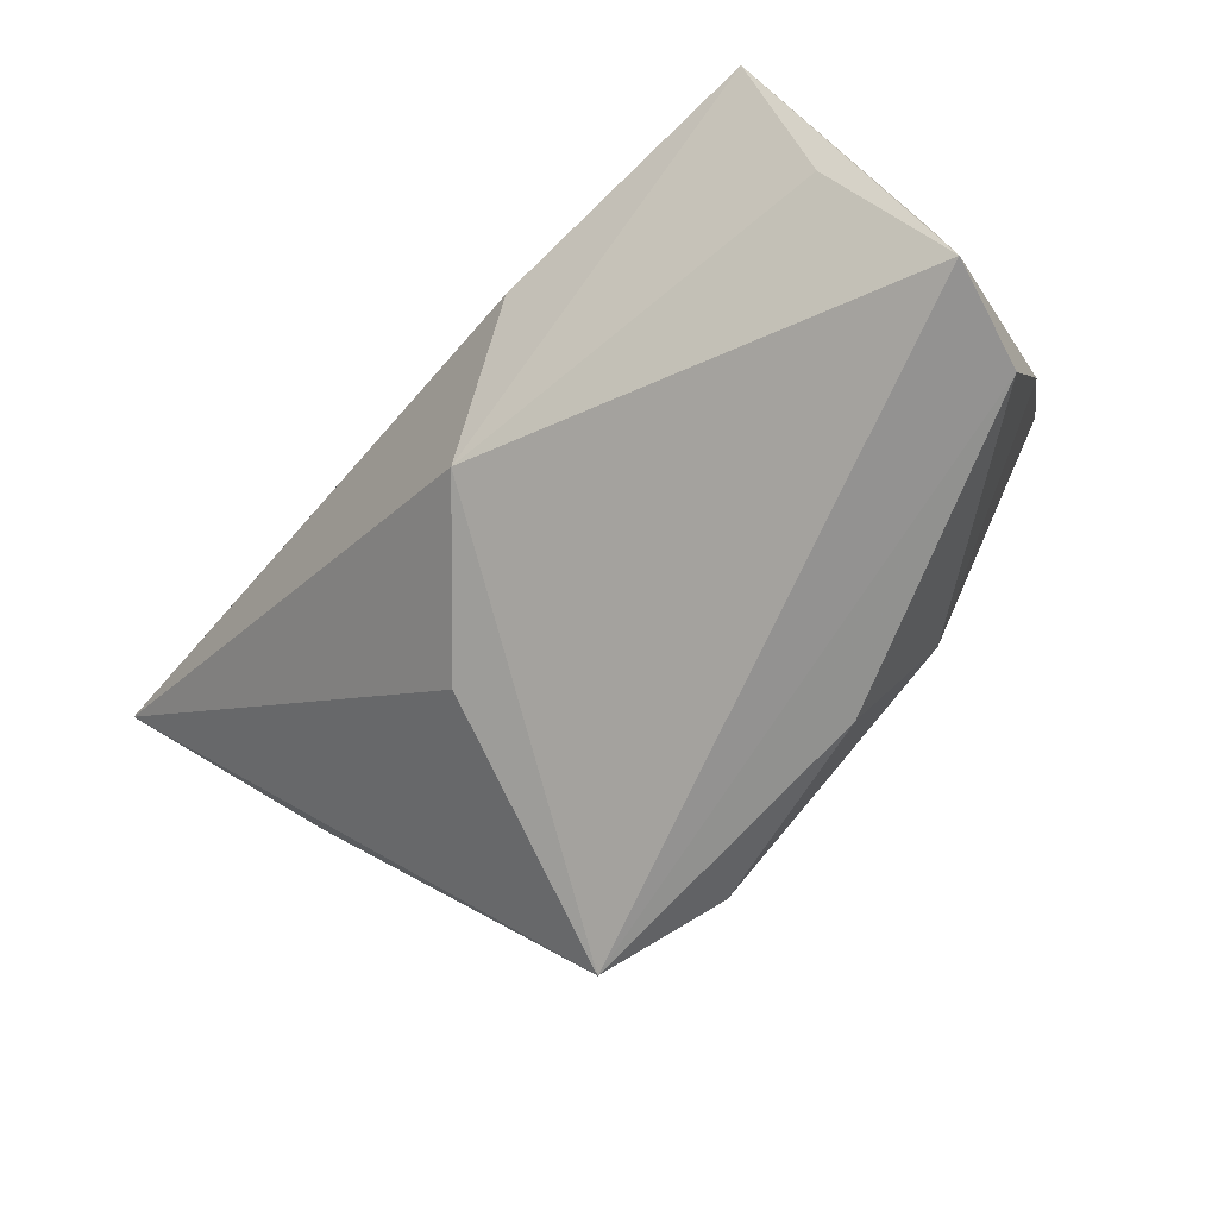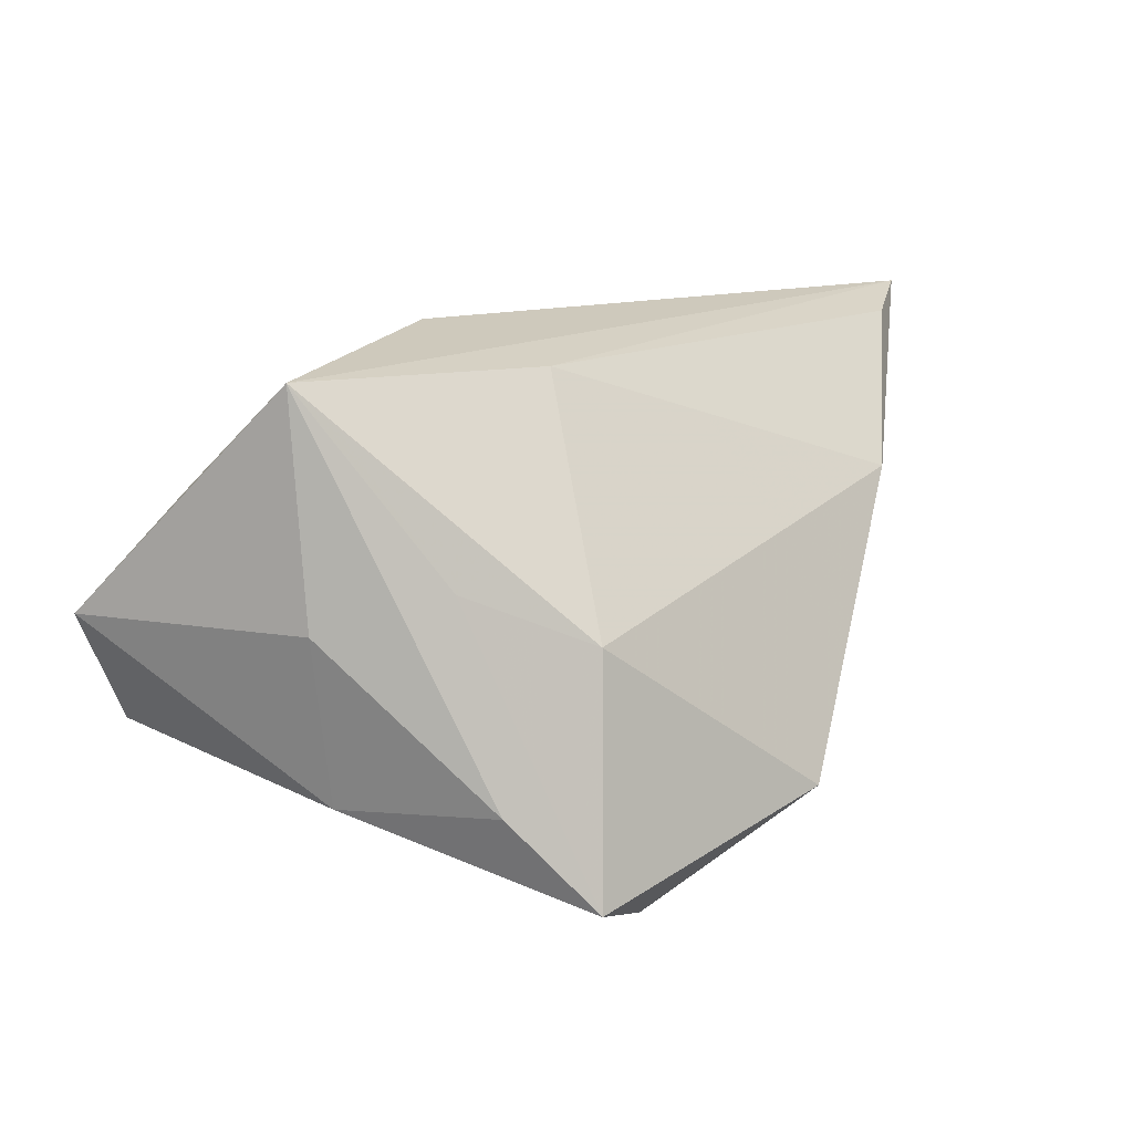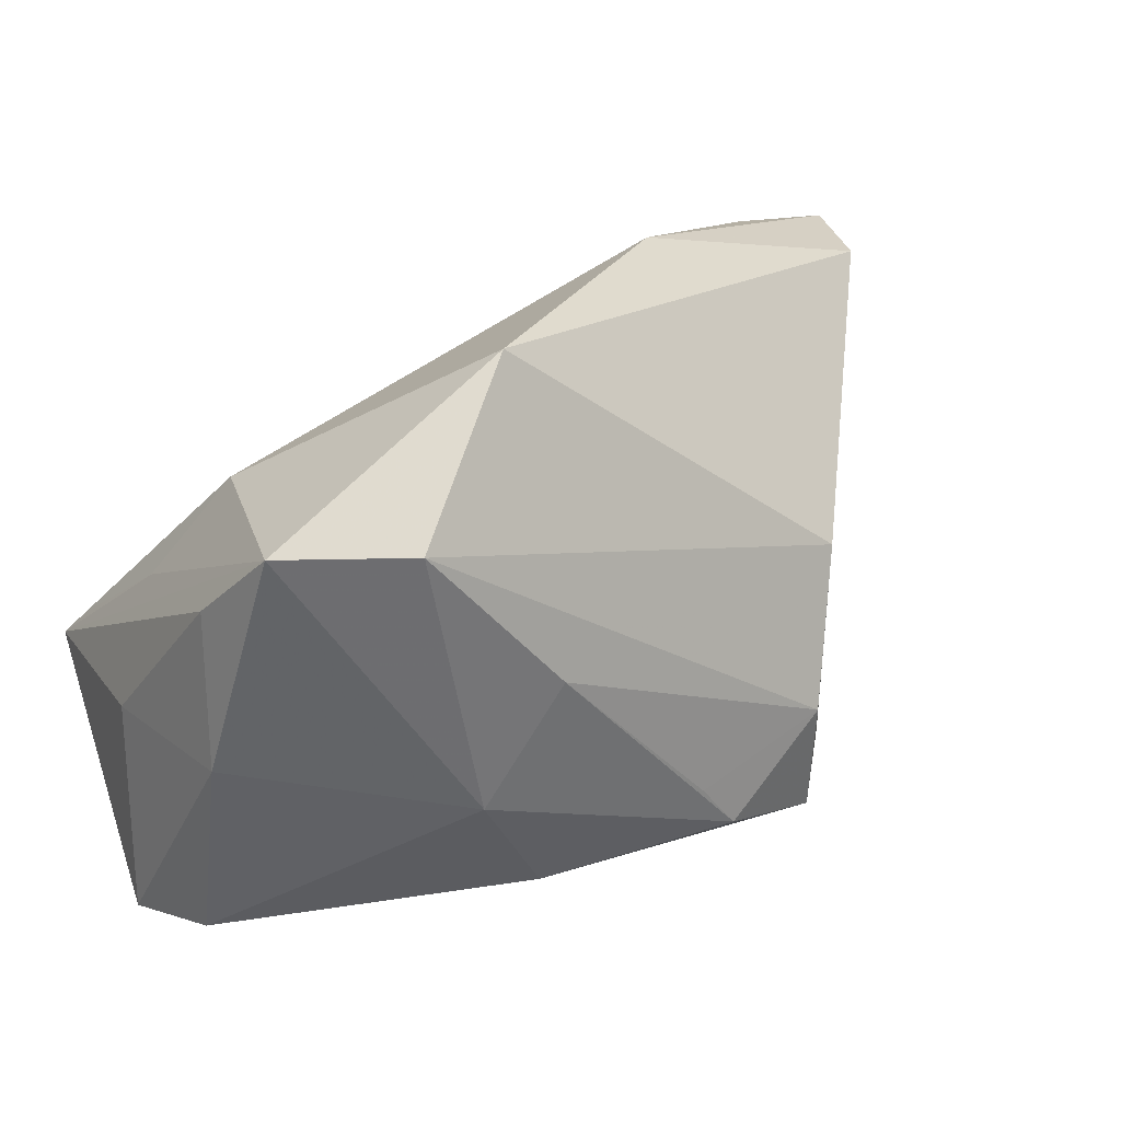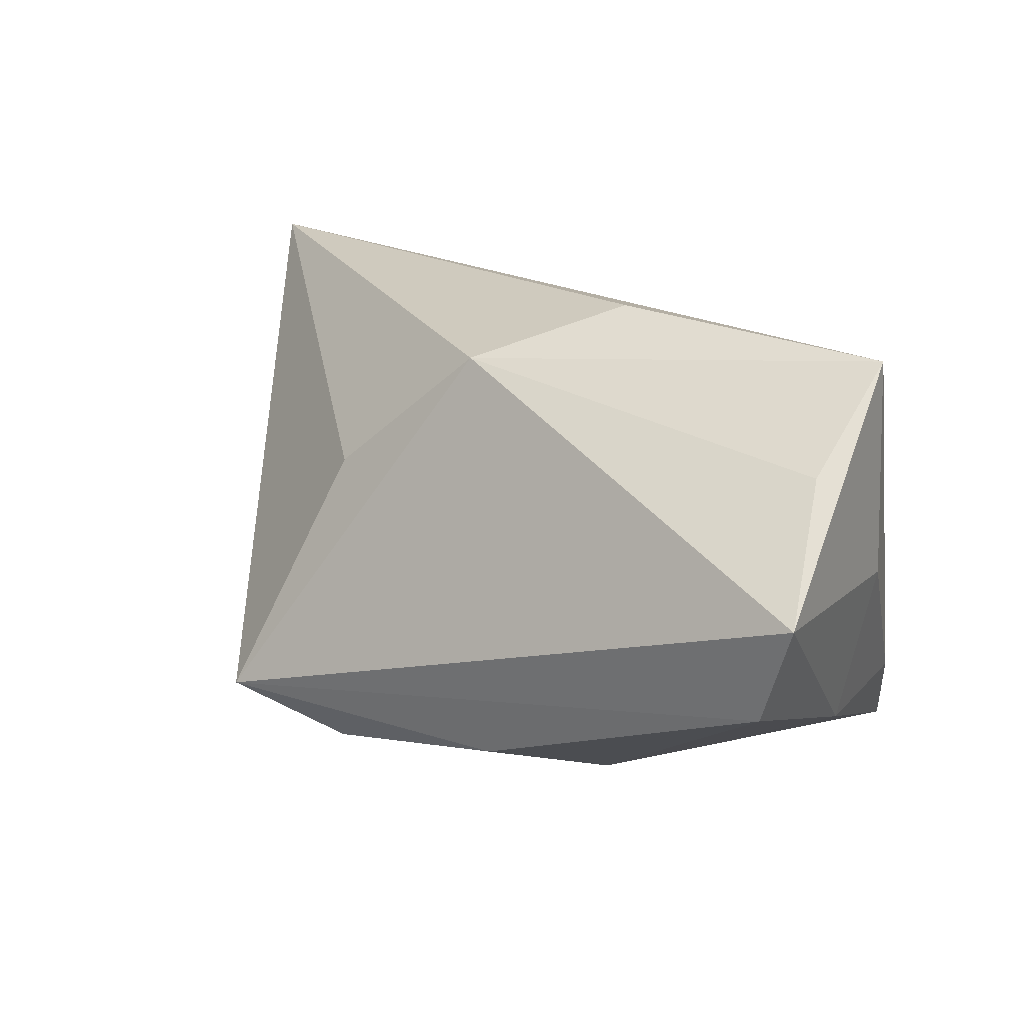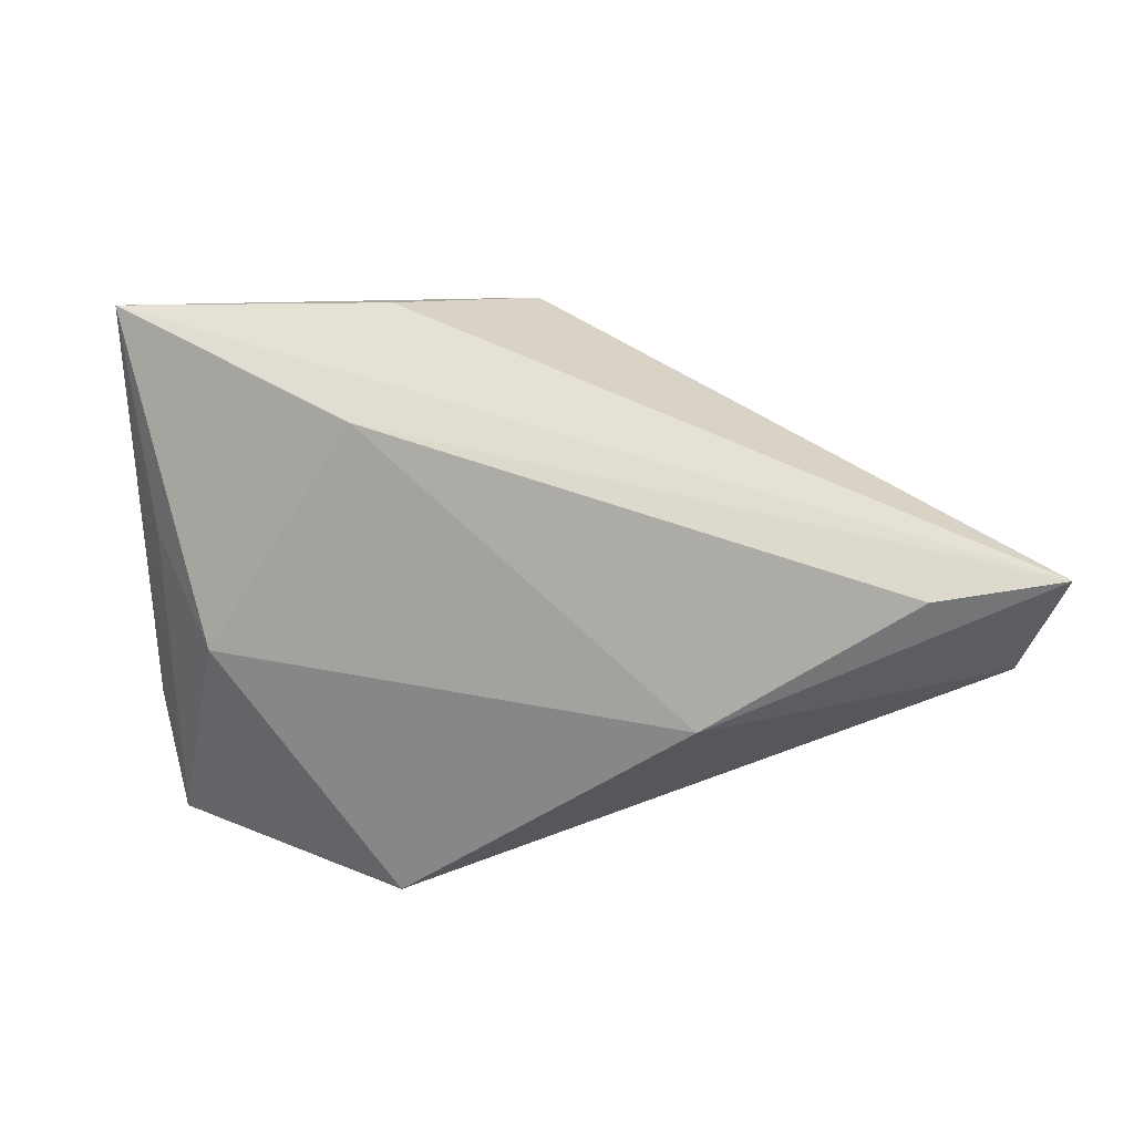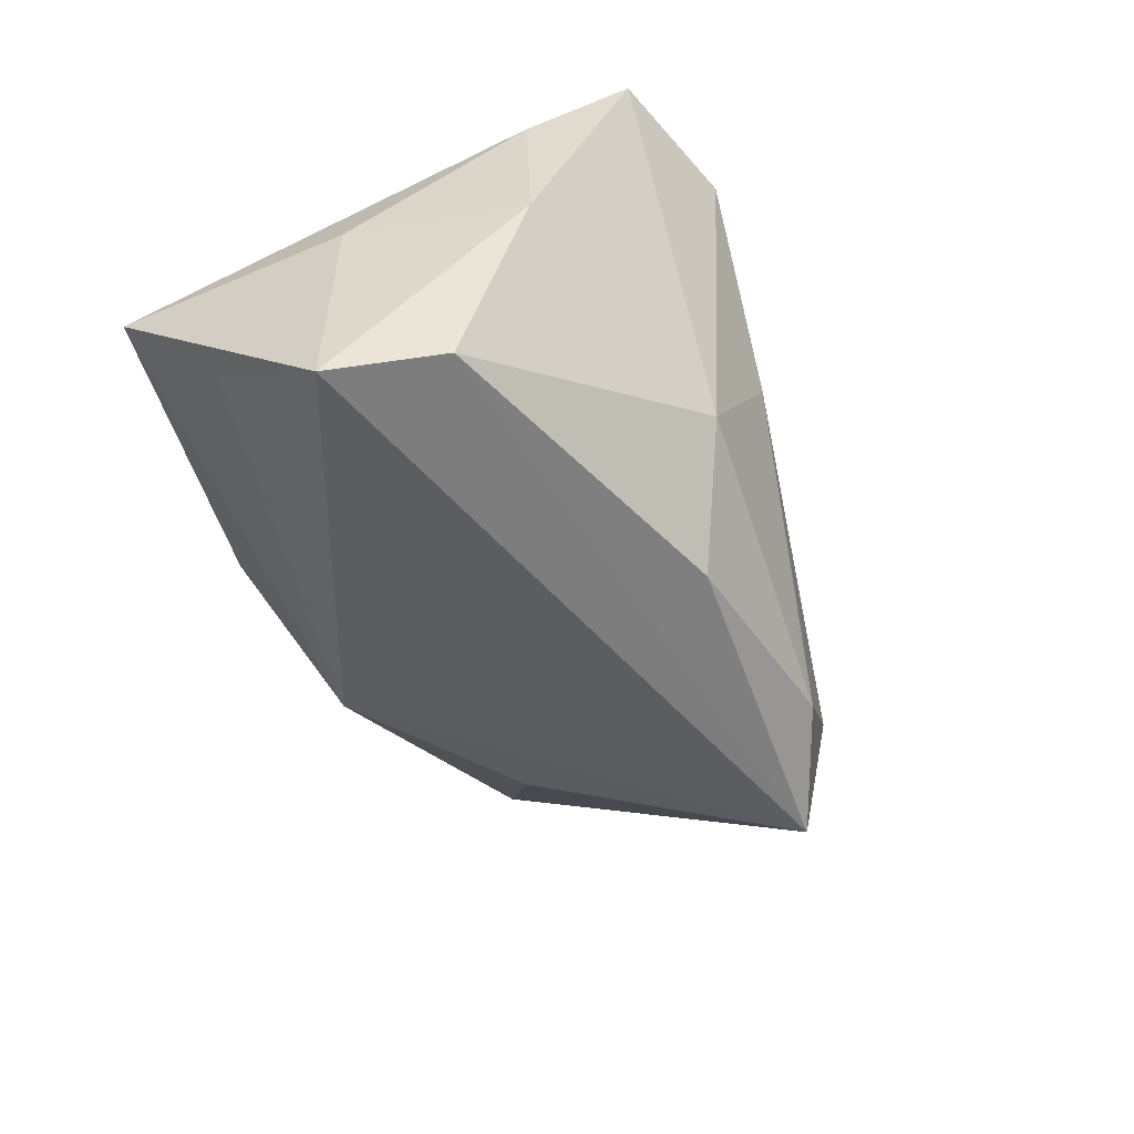
<metadata>
{"format":"obj","ext":"obj","renderer":"f3d","projection":"perspective","resolution":1024,"background":"white","views":[{"elev":-75.0,"azim":50.1,"up":"+Y"},{"elev":11.3,"azim":109.2,"up":"+Z"},{"elev":24.3,"azim":154.3,"up":"+Y"},{"elev":16.0,"azim":29.0,"up":"+Z"},{"elev":45.3,"azim":-174.5,"up":"+Z"},{"elev":-53.8,"azim":112.9,"up":"+Y"}]}
</metadata>
<code>
v -0.04801 0.00565 0.006423
v 0.03623 0.0189 -0.02612
v 0.04251 -0.005732 0.02179
v 0.04175 -0.02172 0.01527
v -0.04533 0.02837 0.02659
v 0.01387 -0.01417 -0.026
v -0.02904 -0.01391 -0.0225
v -0.05508 0.02618 0.01568
v 0.03898 0.004897 0.005608
v -0.05883 0.02682 0.02935
v 0.01288 -0.009183 0.02935
v 0.03996 0.009973 -0.01603
v -0.002142 -0.01901 0.02341
v -0.03358 0.003383 -0.01666
v -0.02363 0.0333 0.01048
v 0.005157 -0.02788 -0.02095
v -0.03056 -0.02838 -0.01875
v 0.005922 0.0004789 -0.02908
v -0.01918 -0.02016 0.009368
v 0.02172 0.01817 -0.03064
v 0.01549 0.006173 0.02516
v 0.03993 -0.03092 -0.009405
v -0.01739 -0.02454 -0.02439
v 0.008056 0.03373 -0.01924
v -0.01282 -0.01893 -0.02536
v 0.04445 -0.03367 0.00213
v 0.04445 -0.009822 0.02602
v 0.04445 -0.008078 0.001607
v 0.03123 0.01713 -0.0003519
v -0.03248 -0.01981 -0.01708
v 0.04018 -0.007891 -0.01675
f 6 31 22
f 20 24 2
f 2 6 20
f 31 6 2
f 10 15 8
f 8 15 24
f 14 24 20
f 14 8 24
f 27 10 11
f 11 13 27
f 10 13 11
f 10 17 19
f 19 13 10
f 17 13 19
f 22 31 26
f 17 22 26
f 26 13 17
f 20 6 18
f 16 22 17
f 16 6 22
f 5 15 10
f 27 26 28
f 28 26 31
f 1 17 10
f 10 8 1
f 8 14 30
f 17 1 30
f 30 1 8
f 27 13 4
f 4 26 27
f 13 26 4
f 23 16 17
f 6 16 23
f 23 18 6
f 21 10 27
f 21 5 10
f 15 5 21
f 29 2 24
f 24 15 29
f 15 21 29
f 29 21 27
f 31 2 12
f 12 28 31
f 12 2 27
f 27 28 12
f 17 30 7
f 7 30 14
f 7 23 17
f 7 14 20
f 20 18 7
f 27 2 9
f 2 29 9
f 18 23 25
f 25 7 18
f 23 7 25
f 3 29 27
f 27 9 3
f 3 9 29

</code>
